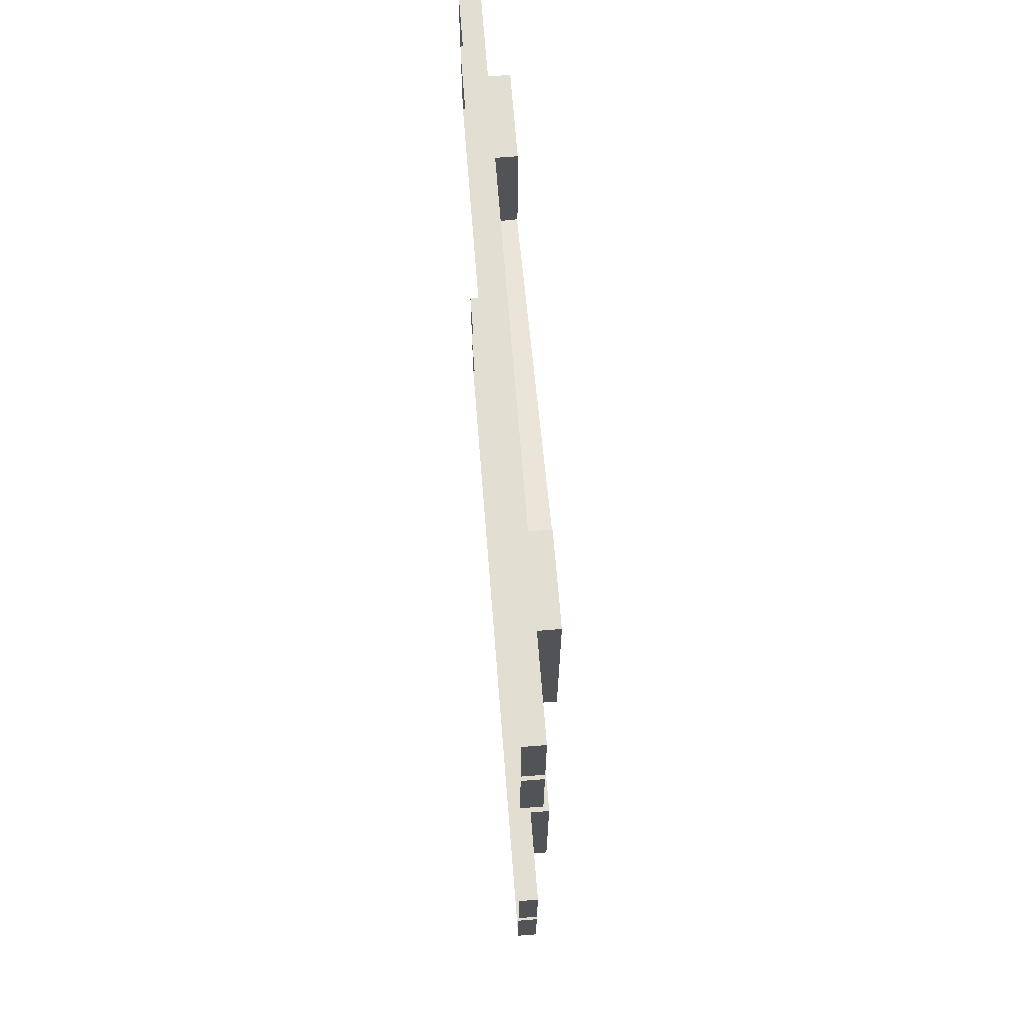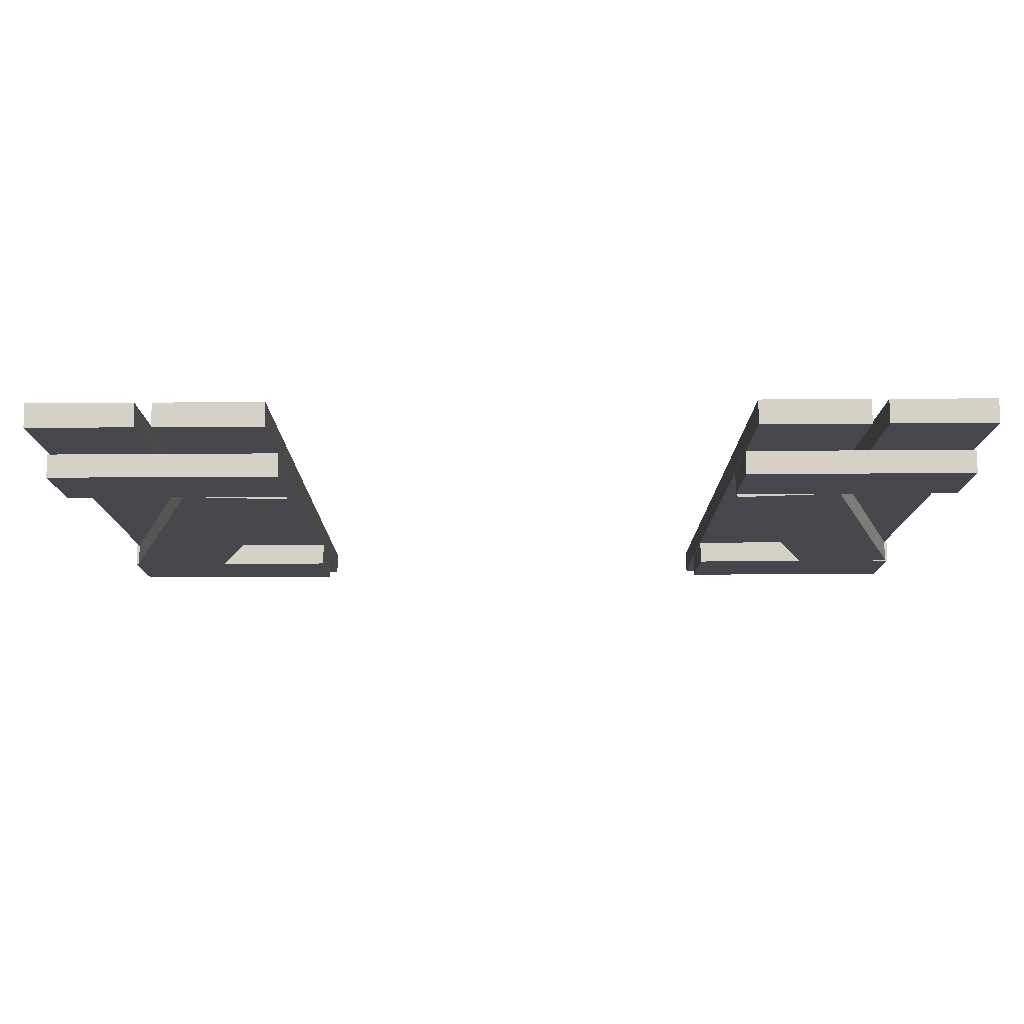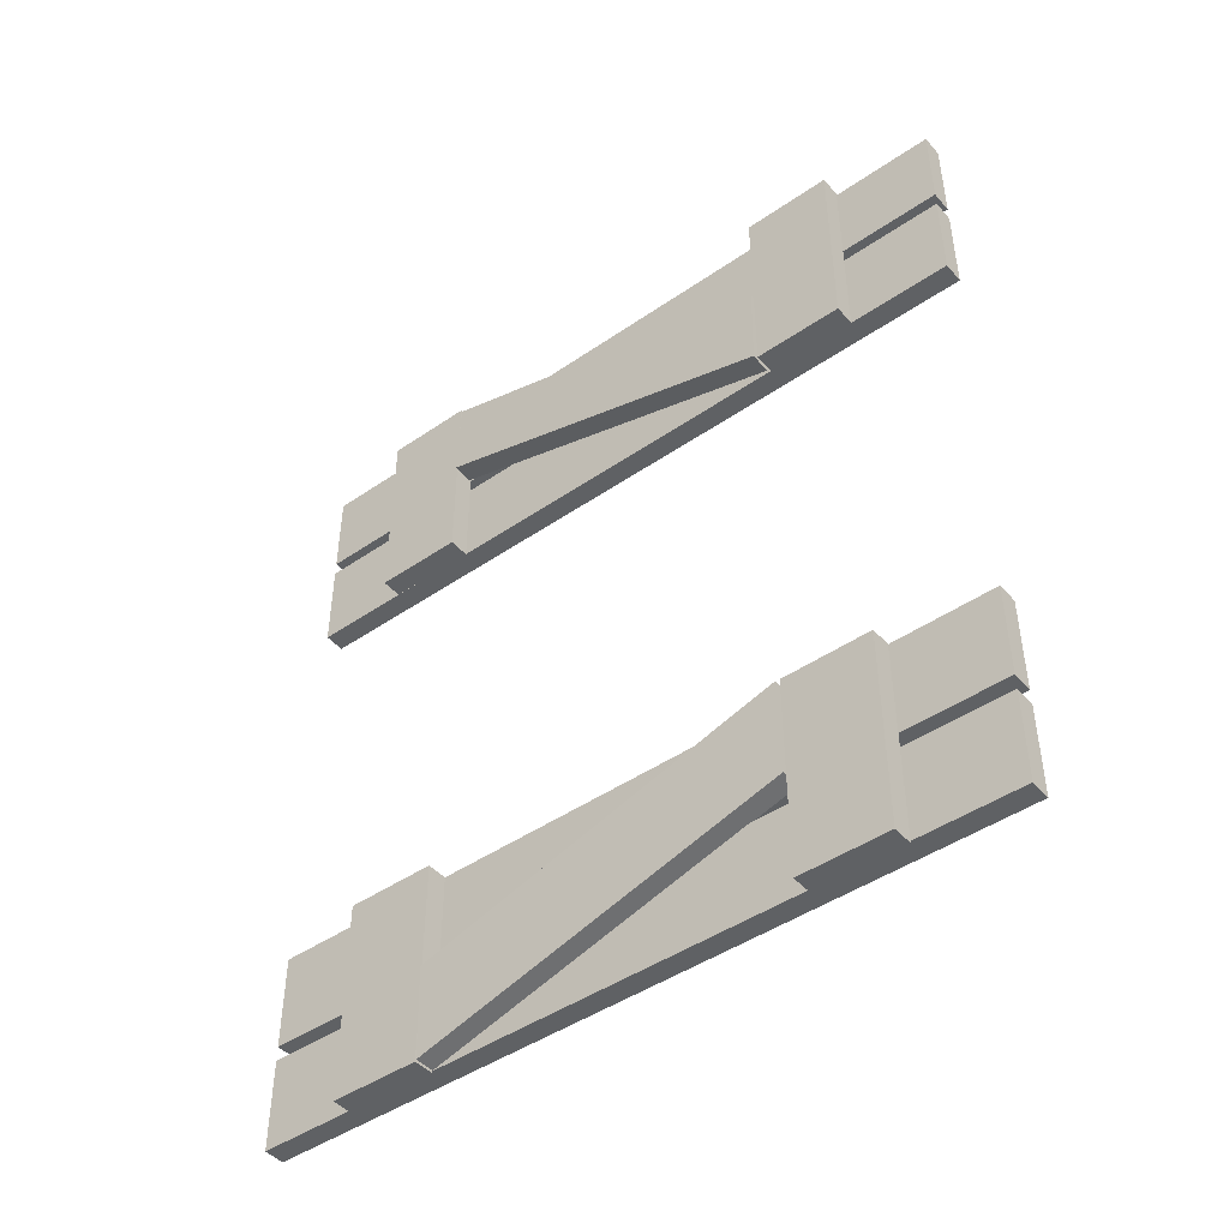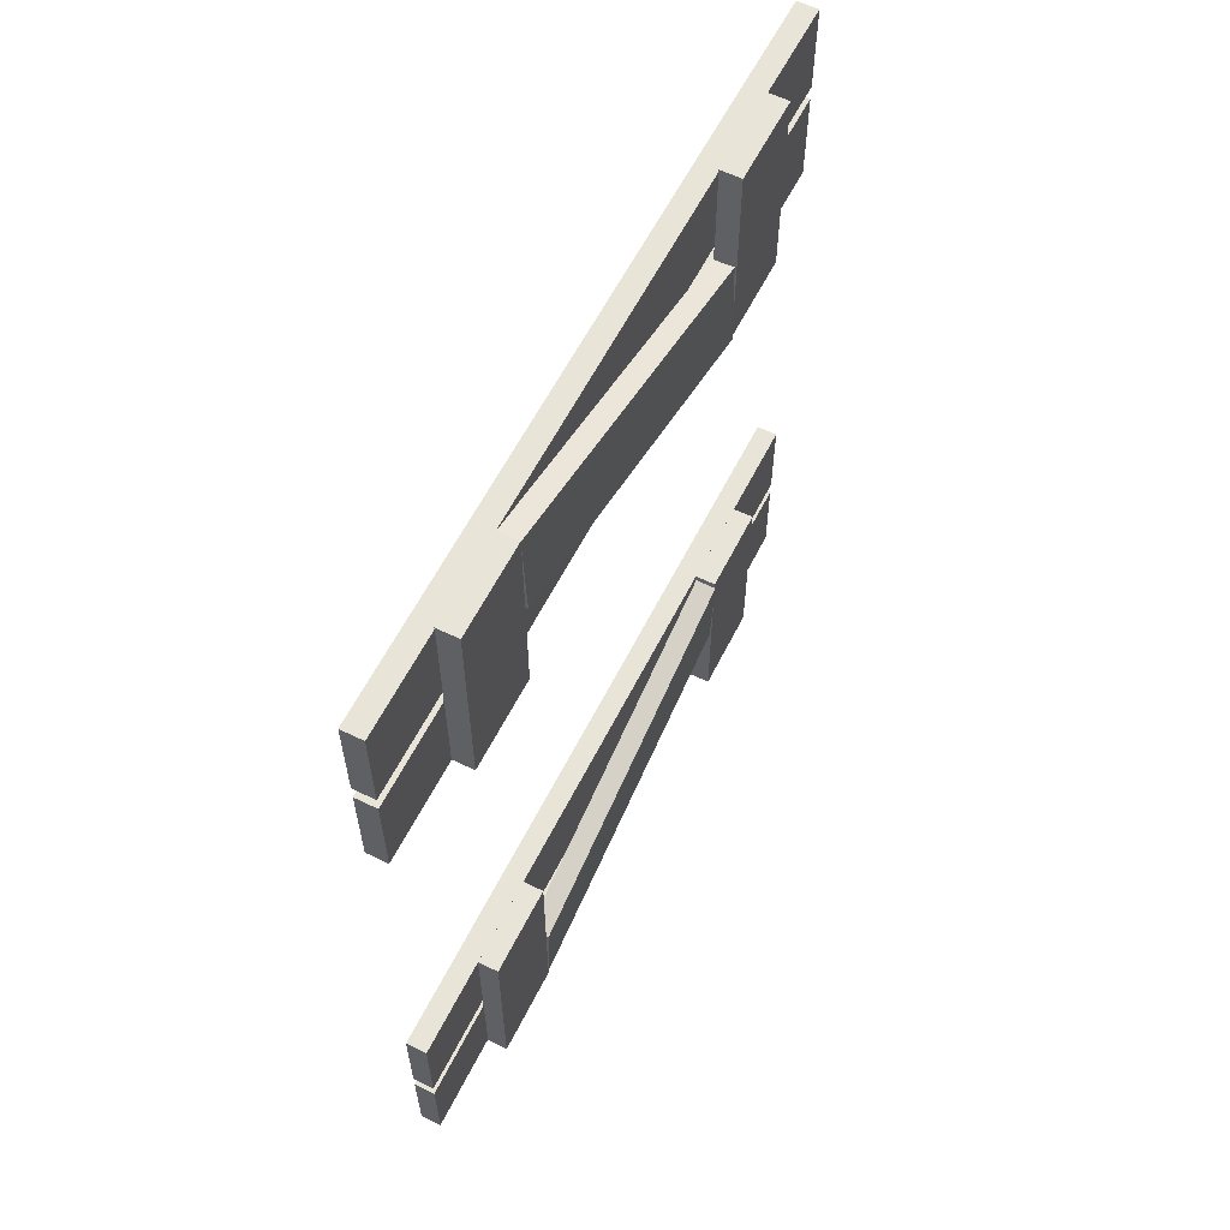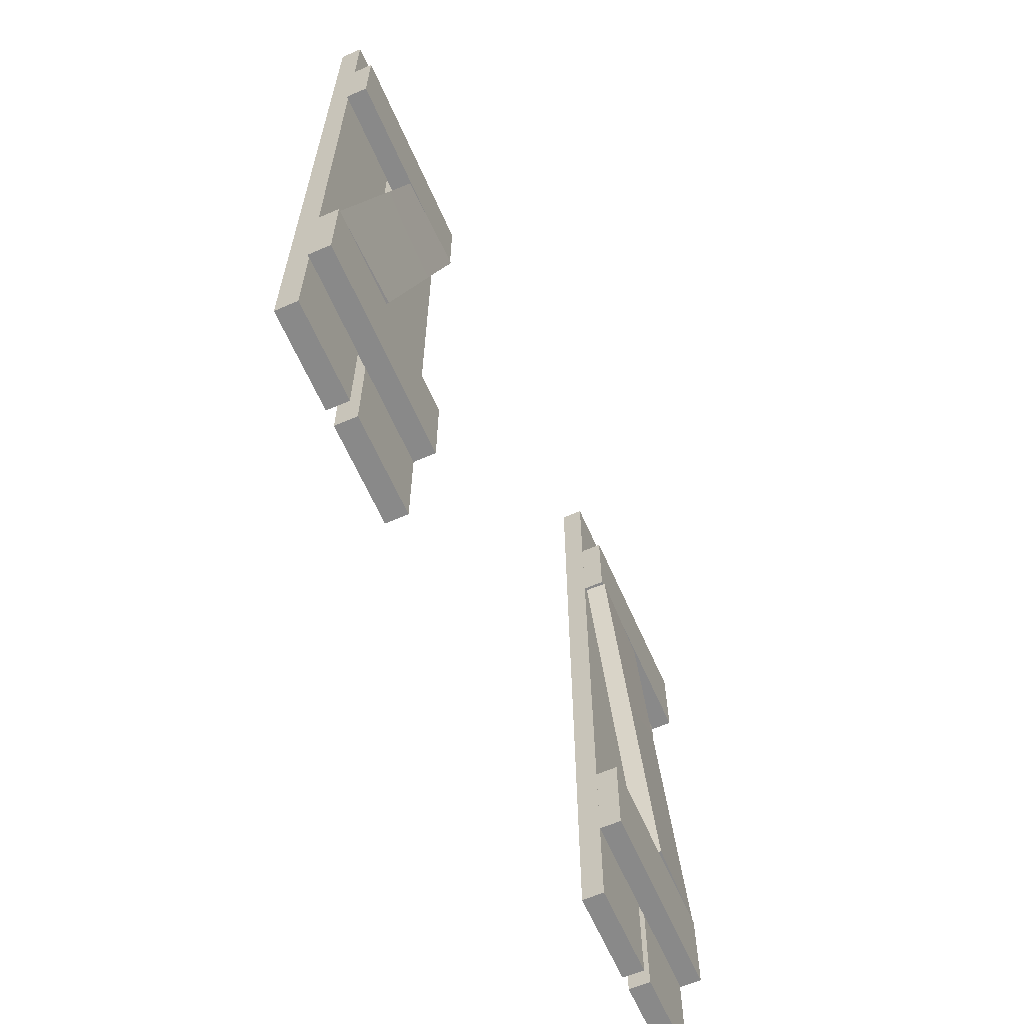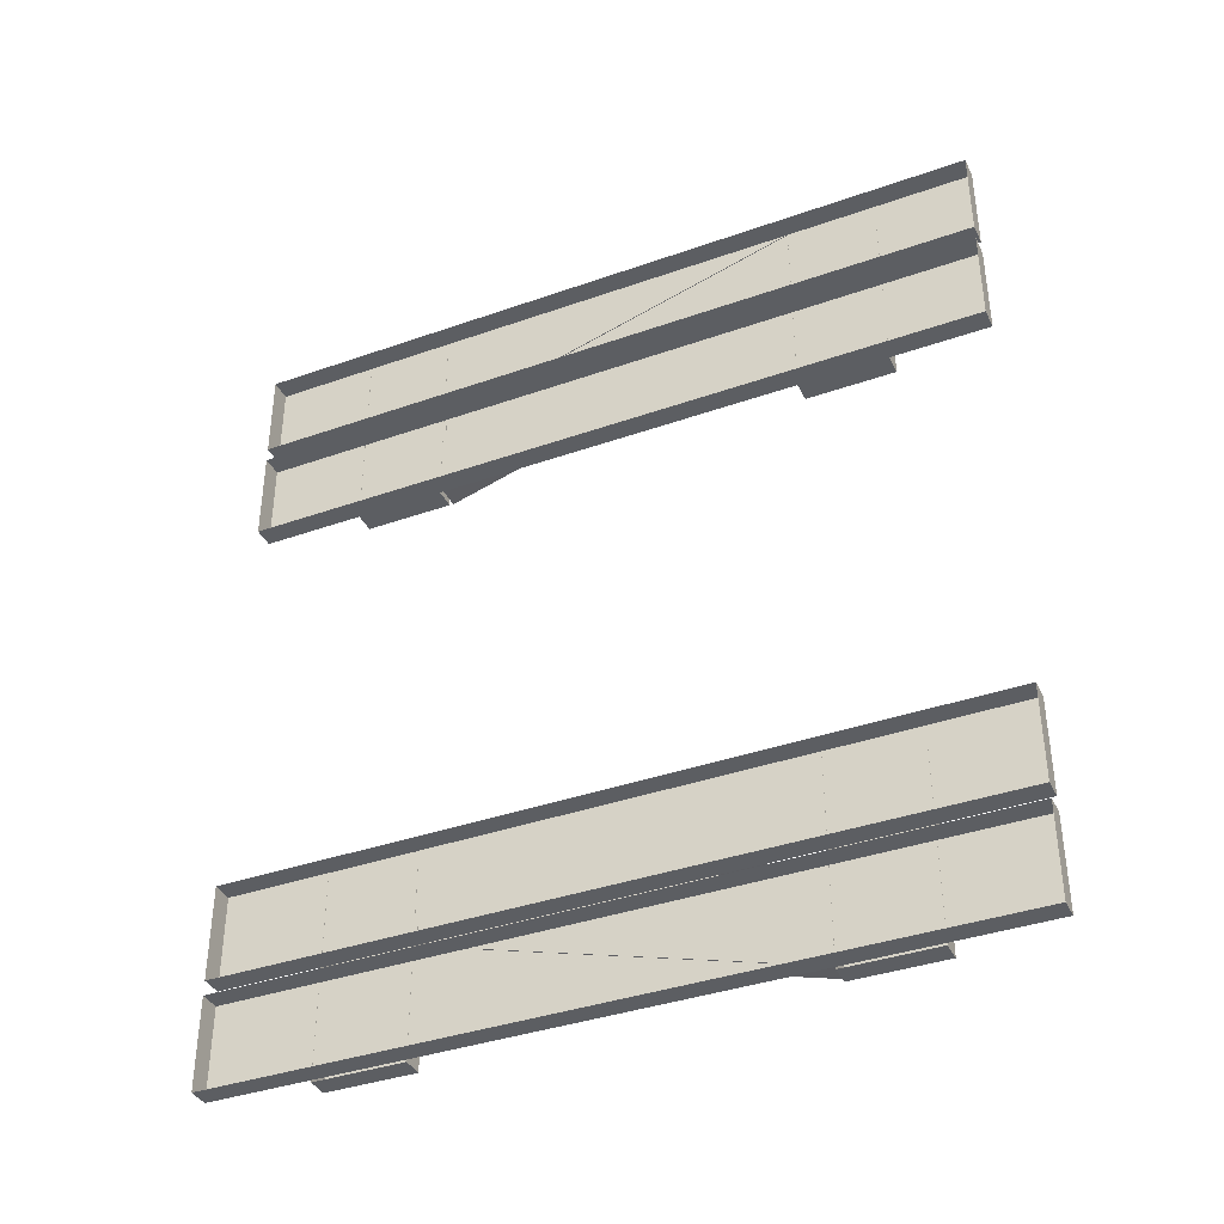
<metadata>
{"format":"obj","ext":"obj","renderer":"f3d","projection":"perspective","resolution":1024,"background":"white","views":[{"elev":67.4,"azim":-4.5,"up":"+Z"},{"elev":79.1,"azim":89.7,"up":"+Y"},{"elev":-45.6,"azim":128.4,"up":"+Z"},{"elev":59.8,"azim":26.6,"up":"+Z"},{"elev":-63.2,"azim":23.7,"up":"+Y"},{"elev":-38.0,"azim":-65.9,"up":"+Z"}]}
</metadata>
<code>
v  6.106 142.7 28.23
v  6.129 108.3 37.99
v  6.395 108.3 29.43
v  6.374 142.7 19.38
v  6.173 99.89 38.19
v  6.173 99.89 19.21
v  6.173 108.3 19.21
v  6.173 108.3 38.19
v  6.173 143 38.19
v  6.173 143 19.21
v  6.173 151.3 19.21
v  6.173 151.3 38.19
v  4.228 90.76 19.2
v  4.228 161 19.2
v  4.228 161 28.06
v  4.228 90.76 28.06
v  4.228 90.76 29.42
v  4.228 161 29.42
v  4.228 161 37.98
v  4.228 90.76 37.98
v  4.138 142.7 28.18
v  4.406 142.7 19.32
v  4.427 108.3 29.38
v  4.161 108.3 37.93
v  4.204 99.89 38.19
v  4.204 108.3 38.19
v  4.204 108.3 19.21
v  4.204 99.89 19.21
v  4.204 143 38.19
v  4.204 151.3 38.19
v  4.204 151.3 19.21
v  4.204 143 19.21
v  2.259 90.76 29.42
v  2.259 90.76 37.98
v  2.259 161 19.2
v  2.259 90.76 19.2
v  2.259 90.76 28.06
v  2.259 161 28.06
v  2.259 161 37.98
v  2.259 161 29.42
v  6.106 142.7 -28.23
v  6.374 142.7 -19.38
v  6.395 108.3 -29.43
v  6.129 108.3 -37.99
v  6.173 99.89 -38.19
v  6.173 108.3 -38.19
v  6.173 108.3 -19.21
v  6.173 99.89 -19.21
v  6.173 143 -38.19
v  6.173 151.3 -38.19
v  6.173 151.3 -19.21
v  6.173 143 -19.21
v  4.228 90.76 -19.2
v  4.228 90.76 -28.06
v  4.228 161 -28.06
v  4.228 161 -19.2
v  4.228 90.76 -29.42
v  4.228 90.76 -37.98
v  4.228 161 -37.98
v  4.228 161 -29.42
v  4.138 142.7 -28.18
v  4.406 142.7 -19.32
v  4.427 108.3 -29.38
v  4.161 108.3 -37.93
v  4.204 99.89 -38.19
v  4.204 108.3 -38.19
v  4.204 108.3 -19.21
v  4.204 99.89 -19.21
v  4.204 143 -38.19
v  4.204 151.3 -38.19
v  4.204 151.3 -19.21
v  4.204 143 -19.21
v  2.259 90.76 -29.42
v  2.259 90.76 -37.98
v  2.259 161 -19.2
v  2.259 90.76 -19.2
v  2.259 90.76 -28.06
v  2.259 161 -28.06
v  2.259 161 -37.98
v  2.259 161 -29.42
g Shutters
f 1 2 3 4
f 5 6 7 8
f 9 10 11 12
f 13 14 15 16
f 17 18 19 20
f 21 1 4 22
f 23 3 2 24
f 22 4 3 23
f 24 2 1 21
f 25 5 8 26
f 27 7 6 28
f 26 8 7 27
f 28 6 5 25
f 29 9 12 30
f 31 11 10 32
f 30 12 11 31
f 32 10 9 29
f 33 17 20 34
f 35 14 13 36
f 37 16 15 38
f 39 19 18 40
f 34 20 19 39
f 36 13 16 37
f 40 18 17 33
f 38 15 14 35
f 41 42 43 44
f 45 46 47 48
f 49 50 51 52
f 53 54 55 56
f 57 58 59 60
f 61 62 42 41
f 63 64 44 43
f 62 63 43 42
f 64 61 41 44
f 65 66 46 45
f 67 68 48 47
f 66 67 47 46
f 68 65 45 48
f 69 70 50 49
f 71 72 52 51
f 70 71 51 50
f 72 69 49 52
f 73 74 58 57
f 75 76 53 56
f 77 78 55 54
f 79 80 60 59
f 74 79 59 58
f 76 77 54 53
f 80 73 57 60
f 78 75 56 55

</code>
